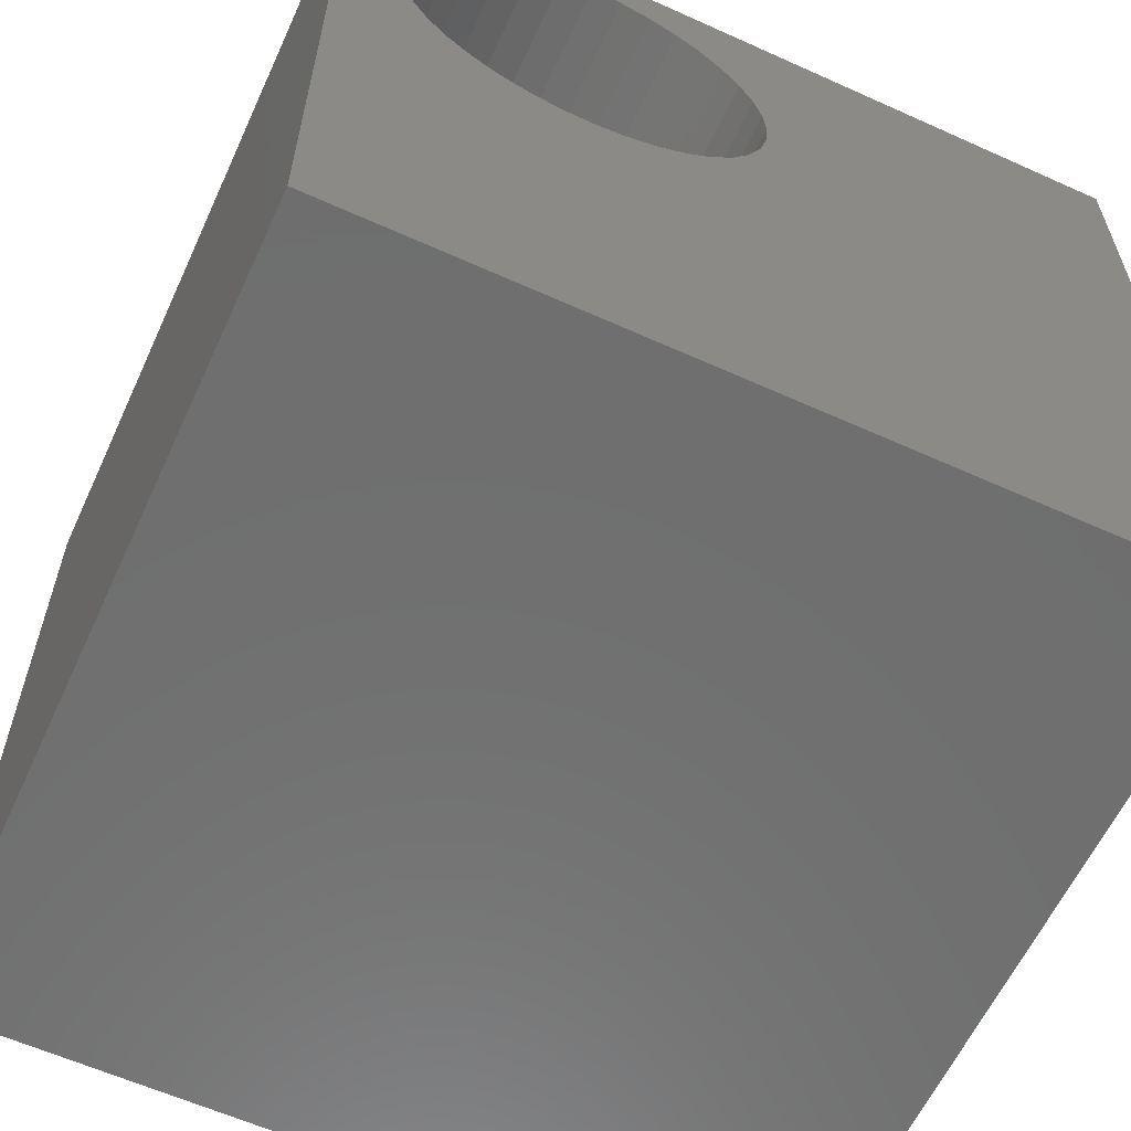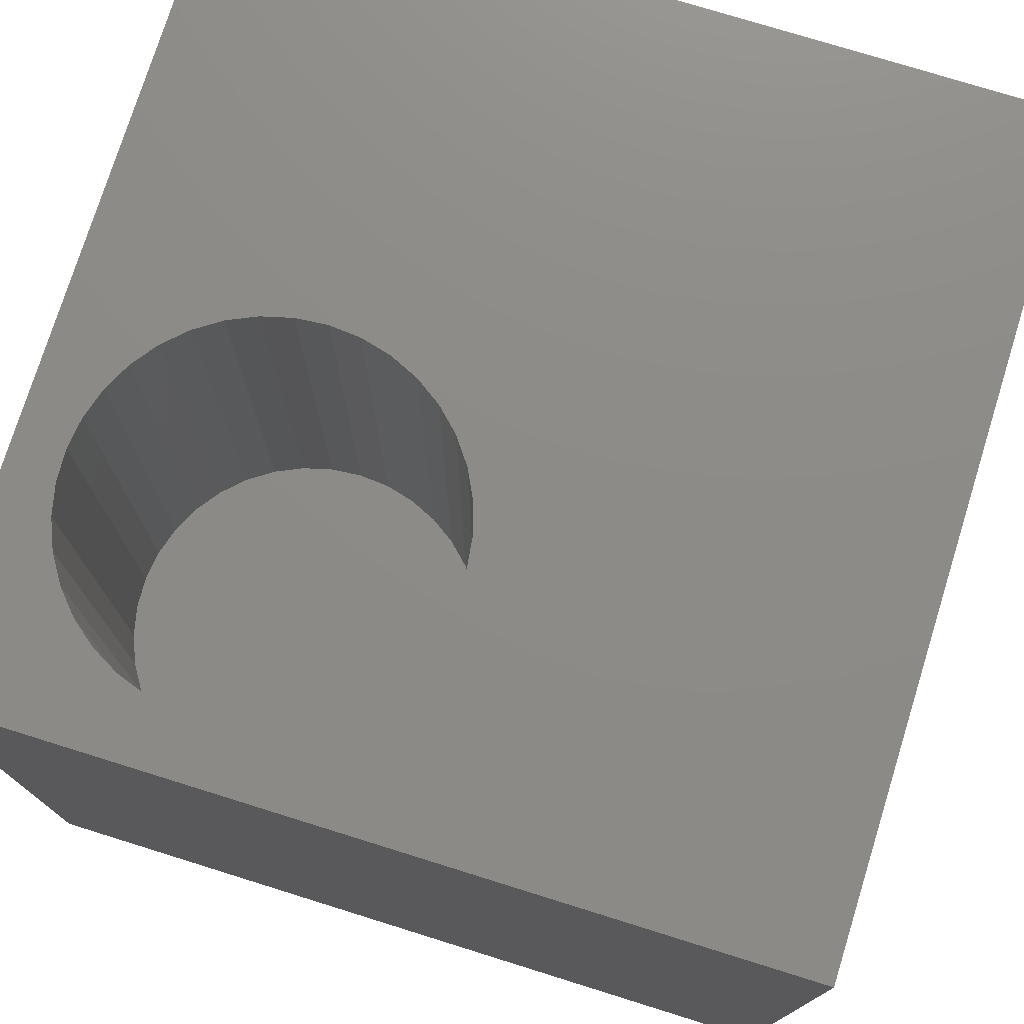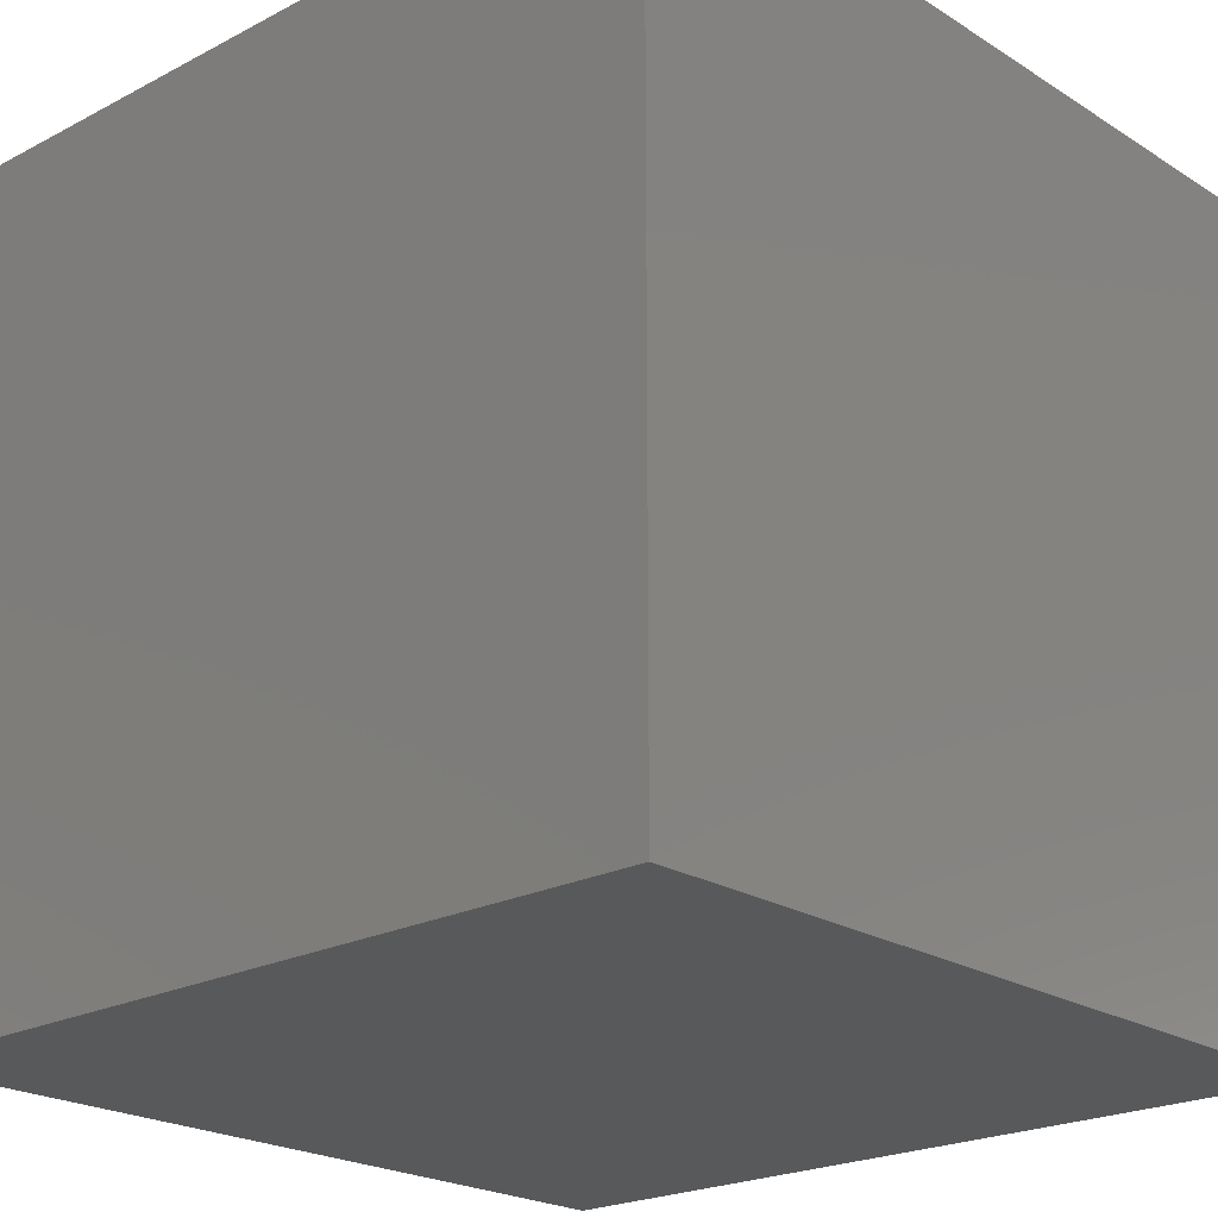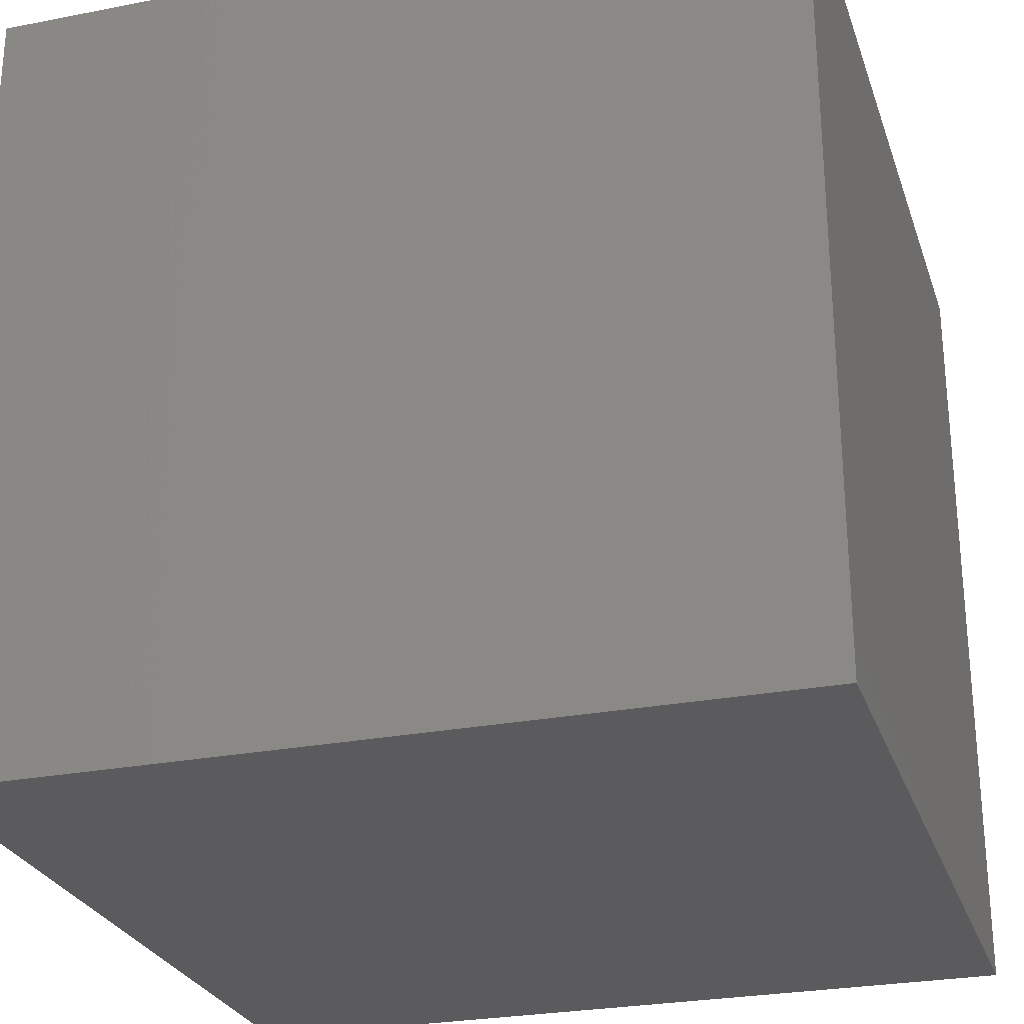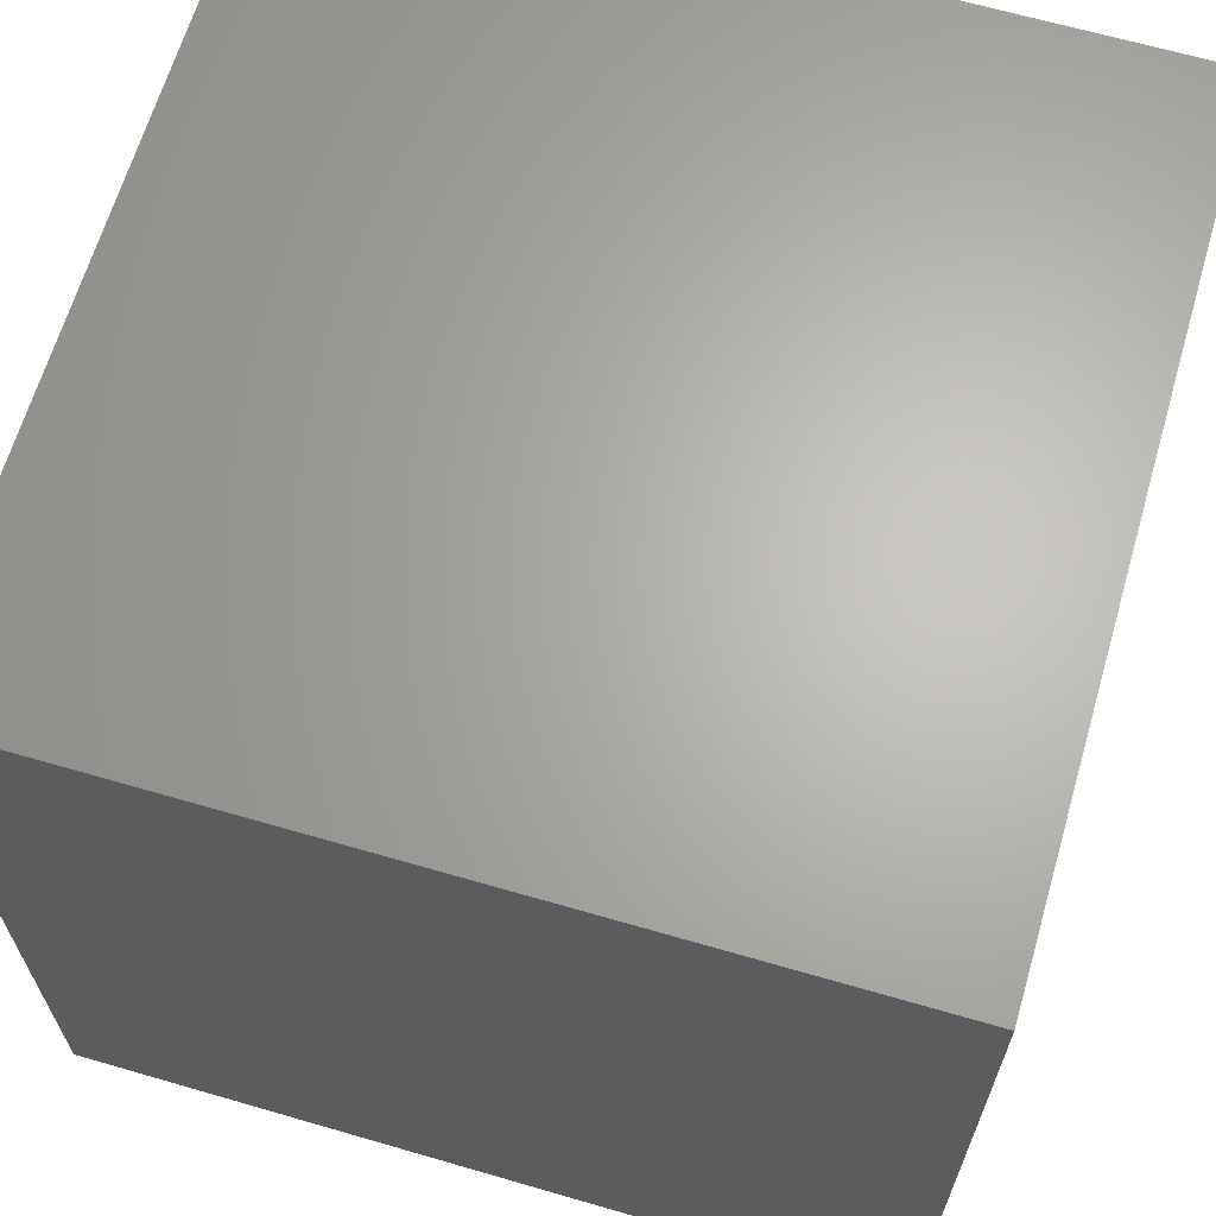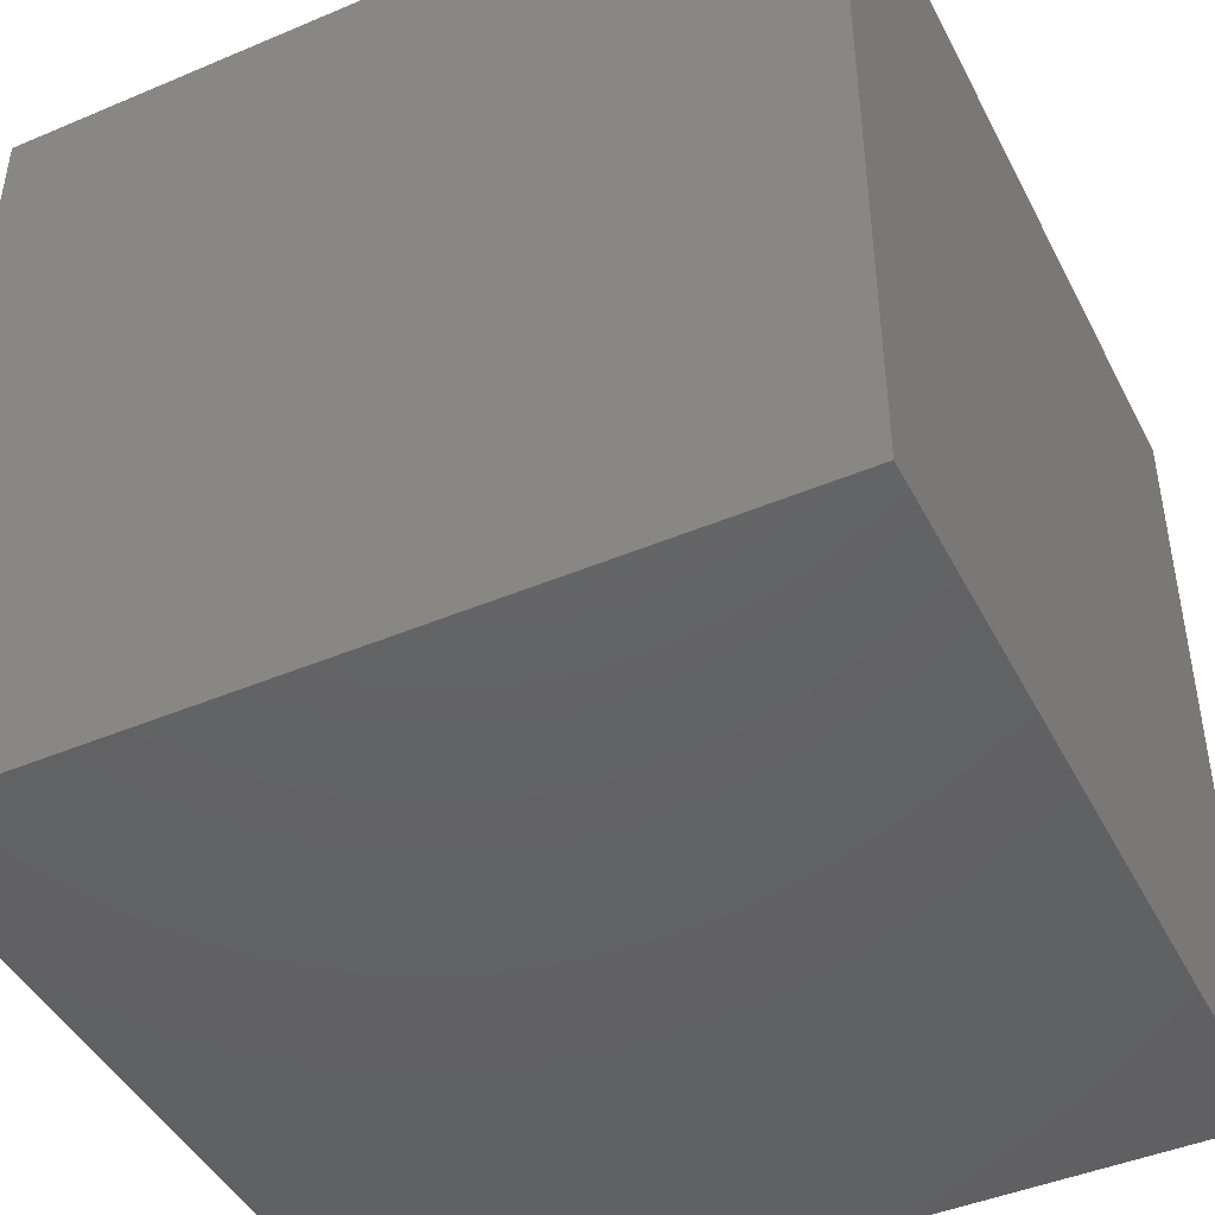
<metadata>
{"format":"stl","ext":"stl","renderer":"f3d","projection":"perspective","resolution":1024,"background":"white","views":[{"elev":-60.8,"azim":-24.7,"up":"+Y"},{"elev":75.9,"azim":-72.7,"up":"+Z"},{"elev":-21.9,"azim":132.4,"up":"+Z"},{"elev":-26.8,"azim":16.9,"up":"+Z"},{"elev":65.2,"azim":-163.7,"up":"+Y"},{"elev":-44.9,"azim":116.1,"up":"+Y"}]}
</metadata>
<code>
# stl→obj: 82 verts, 160 faces
v 0 10 10
v 0 10 0
v 0 0 10
v 0 0 0
v 10 10 10
v 5.207 7.149 10
v 5.174 6.768 10
v 4.921 6.051 10
v 4.707 5.734 10
v 10 0 10
v 4.442 5.458 10
v 4.135 5.231 10
v 1.615 8.96 10
v 1.94 9.161 10
v 2.295 9.303 10
v 5.078 6.399 10
v 3.794 9.239 10
v 4.135 9.067 10
v 2.668 4.915 10
v 2.295 4.995 10
v 1.94 5.138 10
v 1.615 5.338 10
v 2.668 9.383 10
v 3.05 9.4 10
v 3.429 9.351 10
v 4.442 8.84 10
v 4.707 8.564 10
v 4.921 8.248 10
v 5.078 7.9 10
v 5.174 7.53 10
v 3.794 5.059 10
v 3.429 4.947 10
v 3.05 4.899 10
v 1.328 5.591 10
v 1.088 5.888 10
v 0.9017 6.221 10
v 0.7744 7.717 10
v 0.9017 8.077 10
v 0.7744 6.582 10
v 0.7099 6.958 10
v 0.7099 7.34 10
v 1.088 8.411 10
v 1.328 8.708 10
v 10 10 0
v 10 0 0
v 5.174 6.768 3.642
v 5.207 7.149 3.642
v 5.174 7.53 3.642
v 5.078 7.9 3.642
v 4.921 8.248 3.642
v 4.707 8.564 3.642
v 4.442 8.84 3.642
v 4.135 9.067 3.642
v 3.794 9.239 3.642
v 3.429 9.351 3.642
v 3.05 9.4 3.642
v 2.668 9.383 3.642
v 2.295 9.303 3.642
v 1.94 9.161 3.642
v 1.615 8.96 3.642
v 1.328 8.708 3.642
v 1.088 8.411 3.642
v 0.9017 8.077 3.642
v 0.7744 7.717 3.642
v 0.7099 7.34 3.642
v 0.7099 6.958 3.642
v 0.7744 6.582 3.642
v 0.9017 6.221 3.642
v 1.088 5.888 3.642
v 1.328 5.591 3.642
v 1.615 5.338 3.642
v 1.94 5.138 3.642
v 2.295 4.995 3.642
v 2.668 4.915 3.642
v 3.05 4.899 3.642
v 3.429 4.947 3.642
v 3.794 5.059 3.642
v 4.135 5.231 3.642
v 4.442 5.458 3.642
v 4.707 5.734 3.642
v 4.921 6.051 3.642
v 5.078 6.399 3.642
f 1 2 3
f 3 2 4
f 5 6 7
f 8 9 10
f 10 9 11
f 10 11 12
f 13 14 1
f 1 14 15
f 5 7 10
f 10 7 16
f 10 16 8
f 17 18 5
f 19 20 3
f 3 20 21
f 3 21 22
f 15 23 1
f 1 23 24
f 1 24 5
f 5 24 25
f 5 25 17
f 18 26 5
f 5 26 27
f 5 27 28
f 28 29 5
f 5 29 30
f 5 30 6
f 12 31 10
f 10 31 32
f 10 32 3
f 3 32 33
f 3 33 19
f 22 34 3
f 3 34 35
f 3 35 36
f 1 37 38
f 36 39 3
f 3 39 40
f 3 40 1
f 1 40 41
f 1 41 37
f 38 42 1
f 1 42 43
f 1 43 13
f 44 5 45
f 45 5 10
f 2 44 4
f 4 44 45
f 5 44 1
f 1 44 2
f 45 10 4
f 4 10 3
f 46 6 47
f 47 6 30
f 47 30 48
f 48 30 29
f 48 29 49
f 49 29 28
f 49 28 50
f 50 28 27
f 50 27 51
f 51 27 26
f 51 26 52
f 52 26 18
f 52 18 53
f 53 18 17
f 53 17 54
f 54 17 25
f 54 25 55
f 55 25 24
f 55 24 56
f 56 24 23
f 56 23 57
f 57 23 15
f 57 15 58
f 58 15 14
f 58 14 59
f 59 14 13
f 59 13 60
f 60 13 43
f 60 43 61
f 61 43 42
f 61 42 62
f 62 42 38
f 62 38 63
f 63 38 37
f 63 37 64
f 64 37 41
f 64 41 65
f 65 41 40
f 65 40 66
f 66 40 39
f 66 39 67
f 67 39 36
f 67 36 68
f 68 36 35
f 68 35 69
f 69 35 34
f 69 34 70
f 70 34 22
f 70 22 71
f 71 22 21
f 71 21 72
f 72 21 20
f 72 20 73
f 73 20 19
f 73 19 74
f 74 19 33
f 74 33 75
f 75 33 32
f 75 32 76
f 76 32 31
f 76 31 77
f 77 31 12
f 77 12 78
f 78 12 11
f 78 11 79
f 79 11 9
f 79 9 80
f 80 9 8
f 80 8 81
f 81 8 16
f 81 16 82
f 82 16 7
f 82 7 46
f 46 7 6
f 80 81 57
f 59 60 72
f 73 74 57
f 74 75 57
f 57 75 76
f 57 76 77
f 81 82 57
f 57 82 46
f 57 46 47
f 73 57 72
f 72 57 58
f 72 58 59
f 77 78 57
f 57 78 79
f 57 79 80
f 47 48 57
f 57 48 49
f 57 49 56
f 56 49 50
f 56 50 55
f 60 61 72
f 72 61 62
f 72 62 71
f 71 62 70
f 50 51 52
f 64 65 69
f 69 65 66
f 69 66 68
f 68 66 67
f 52 53 50
f 50 53 54
f 50 54 55
f 70 62 69
f 69 62 63
f 69 63 64

</code>
